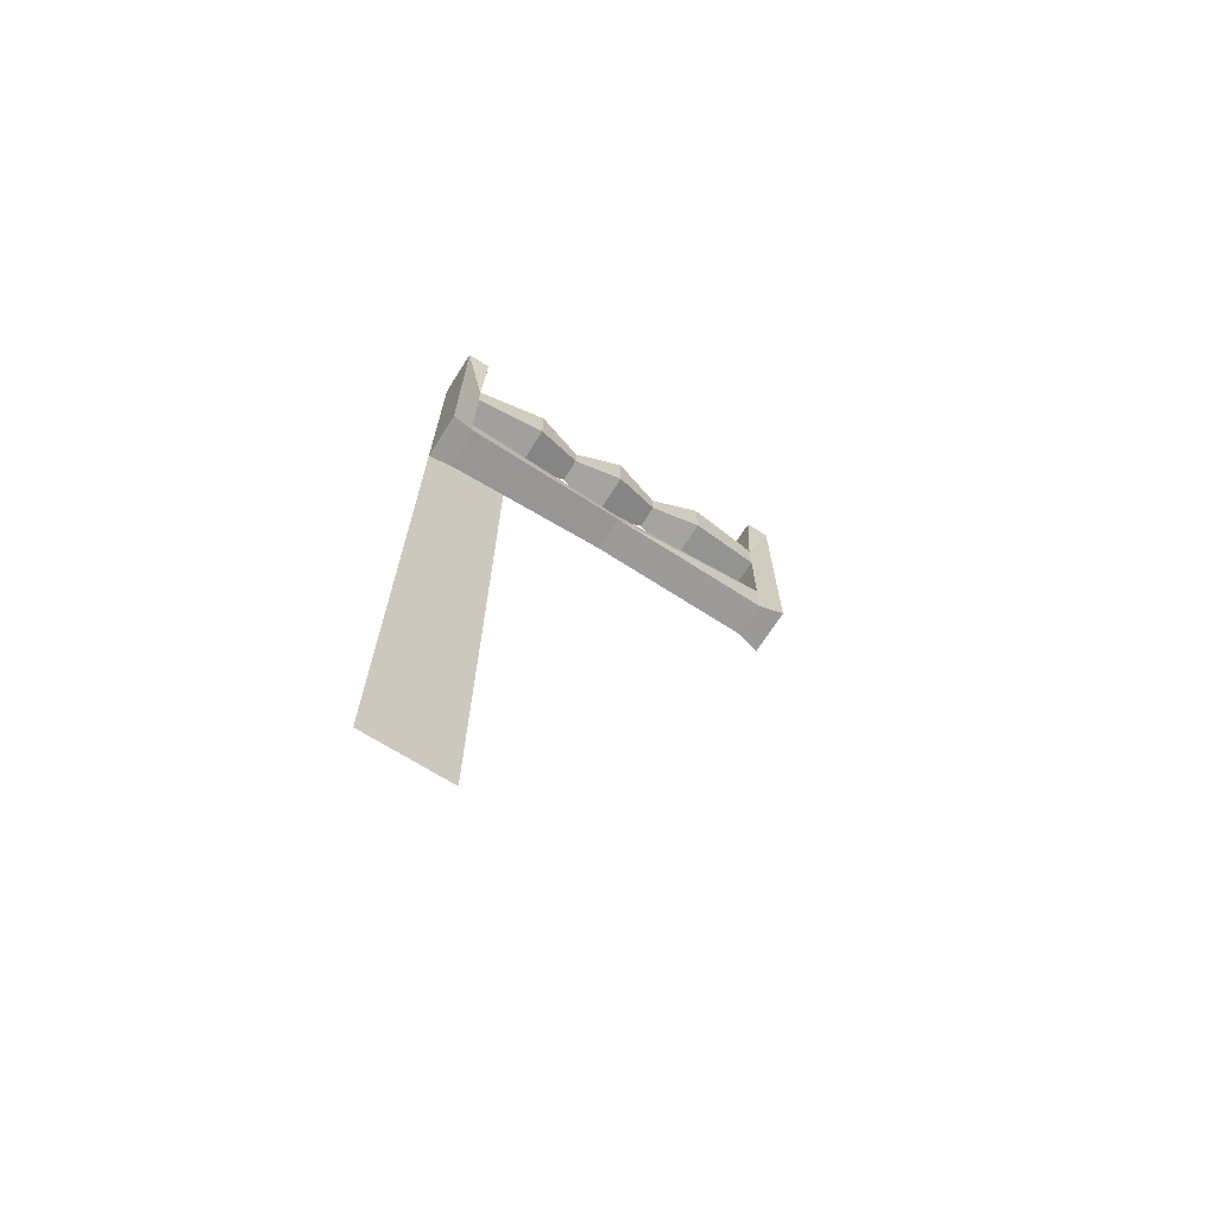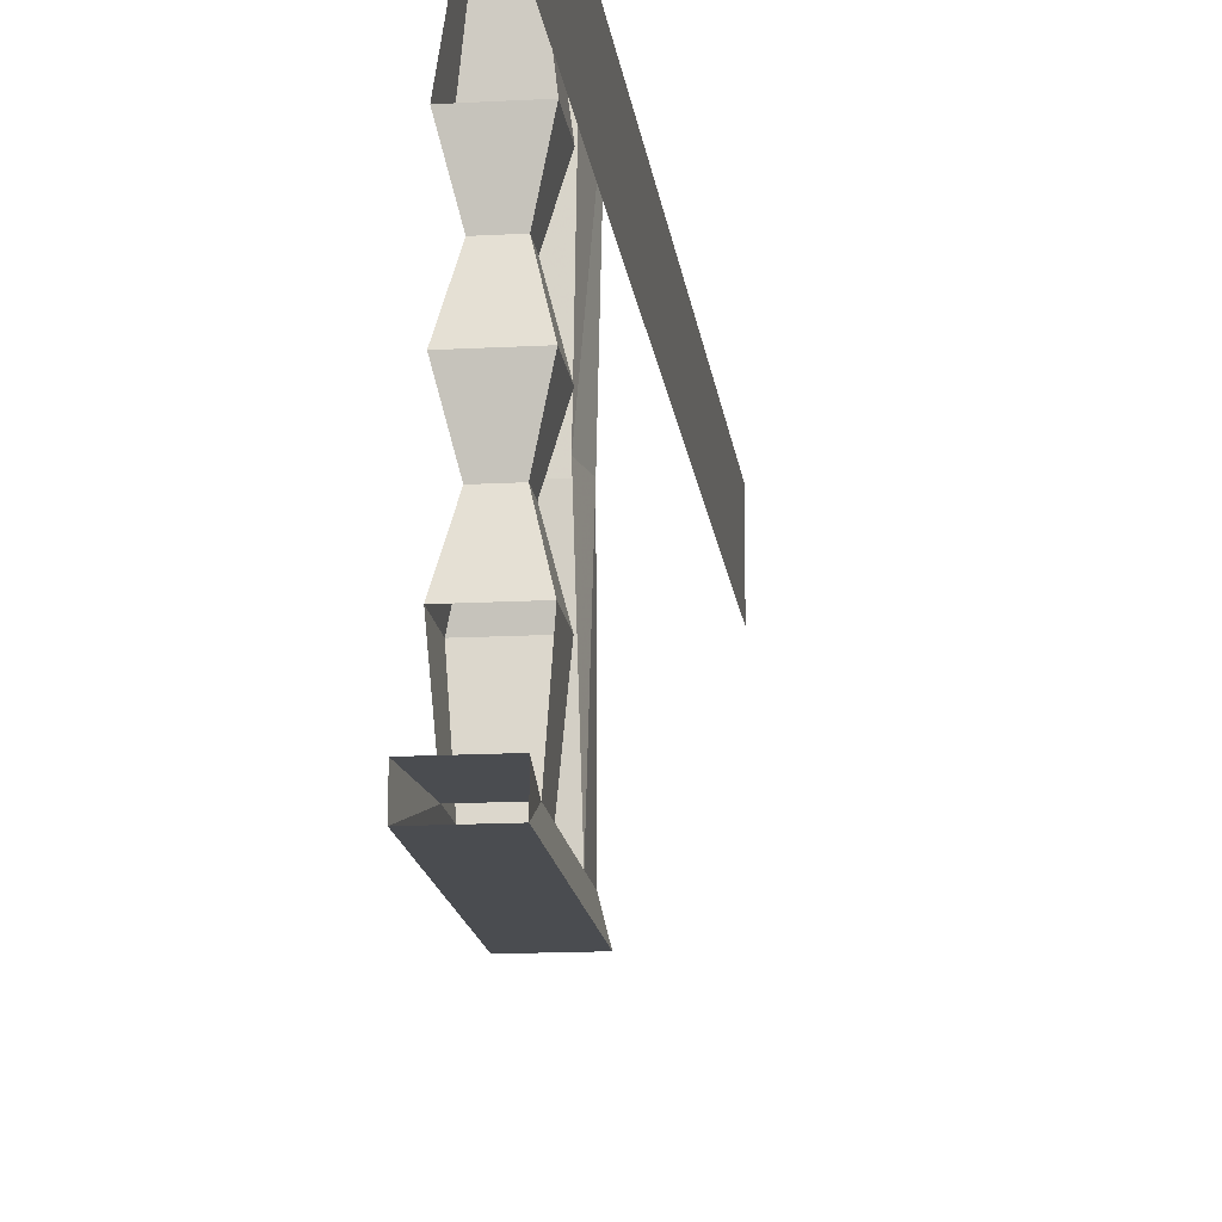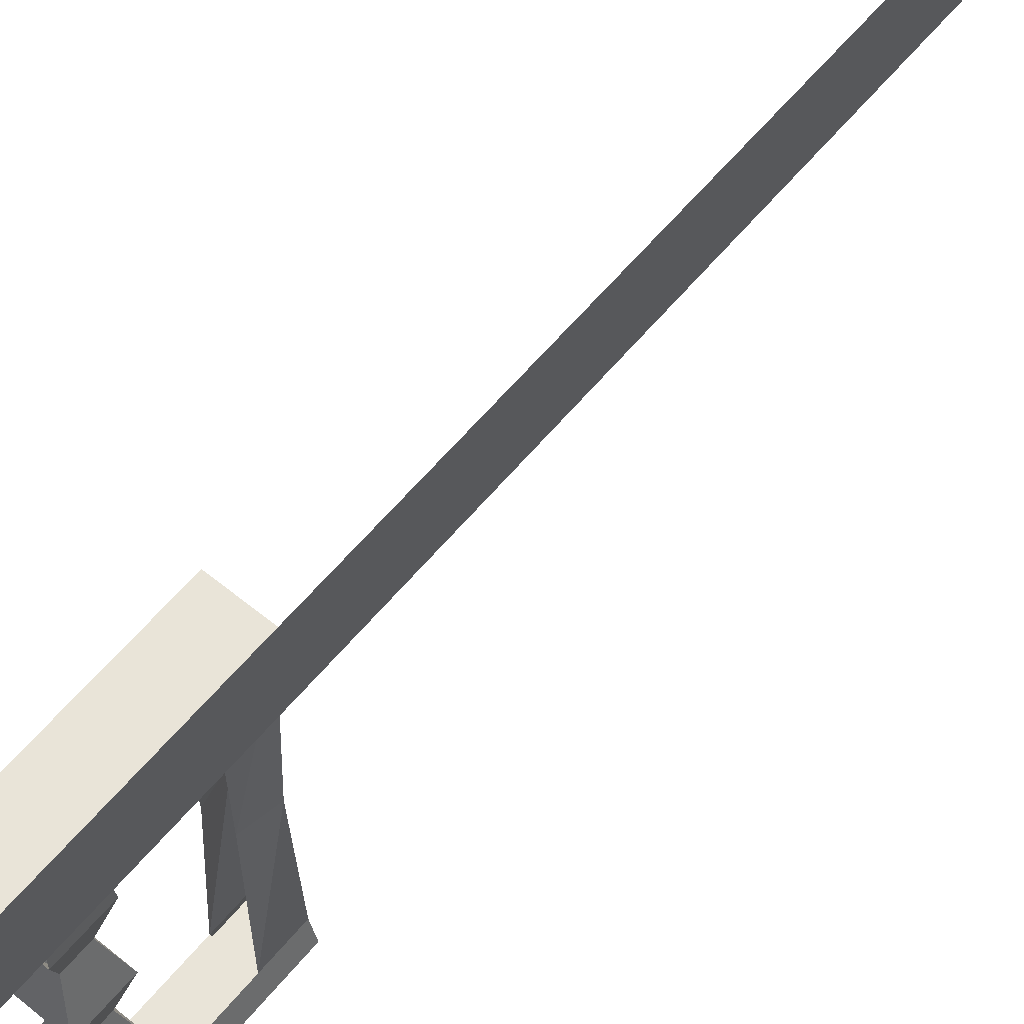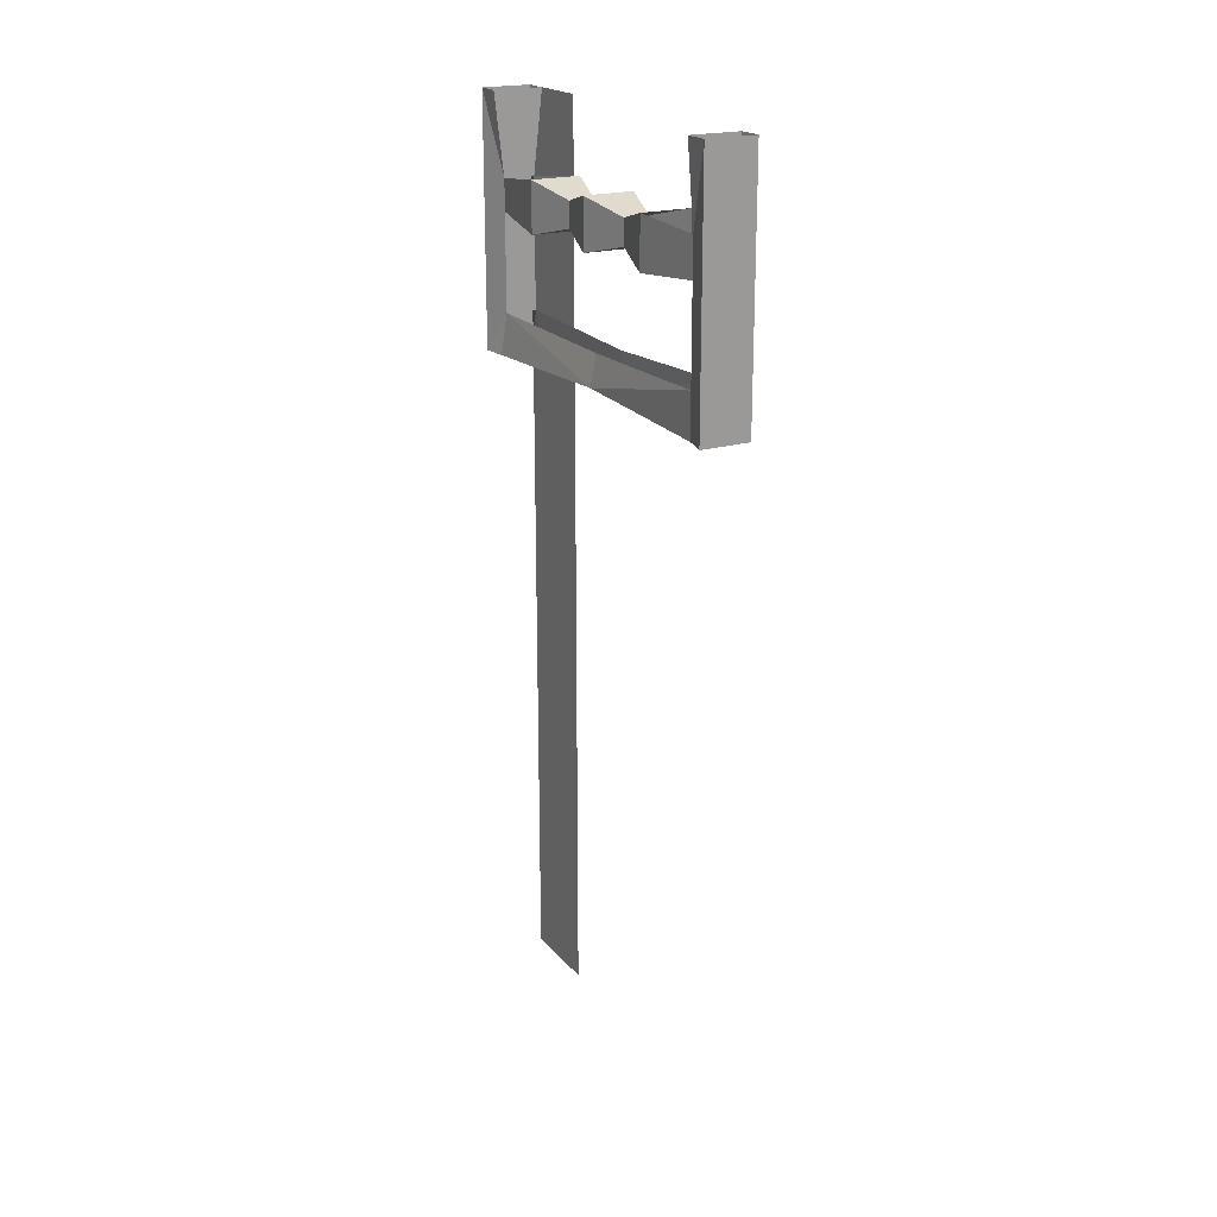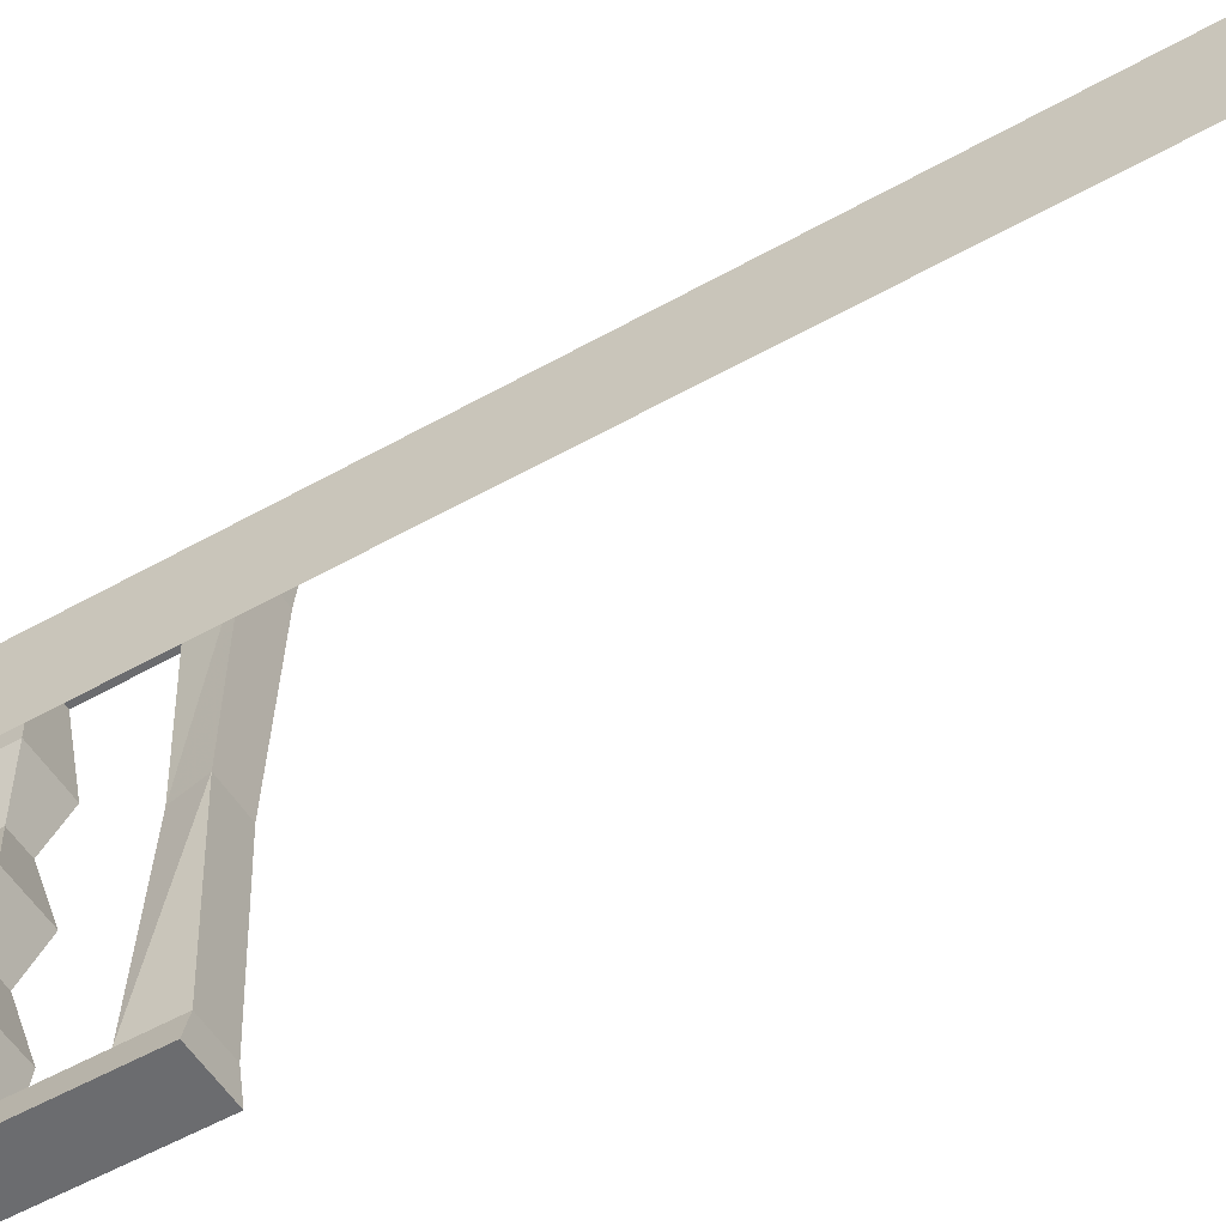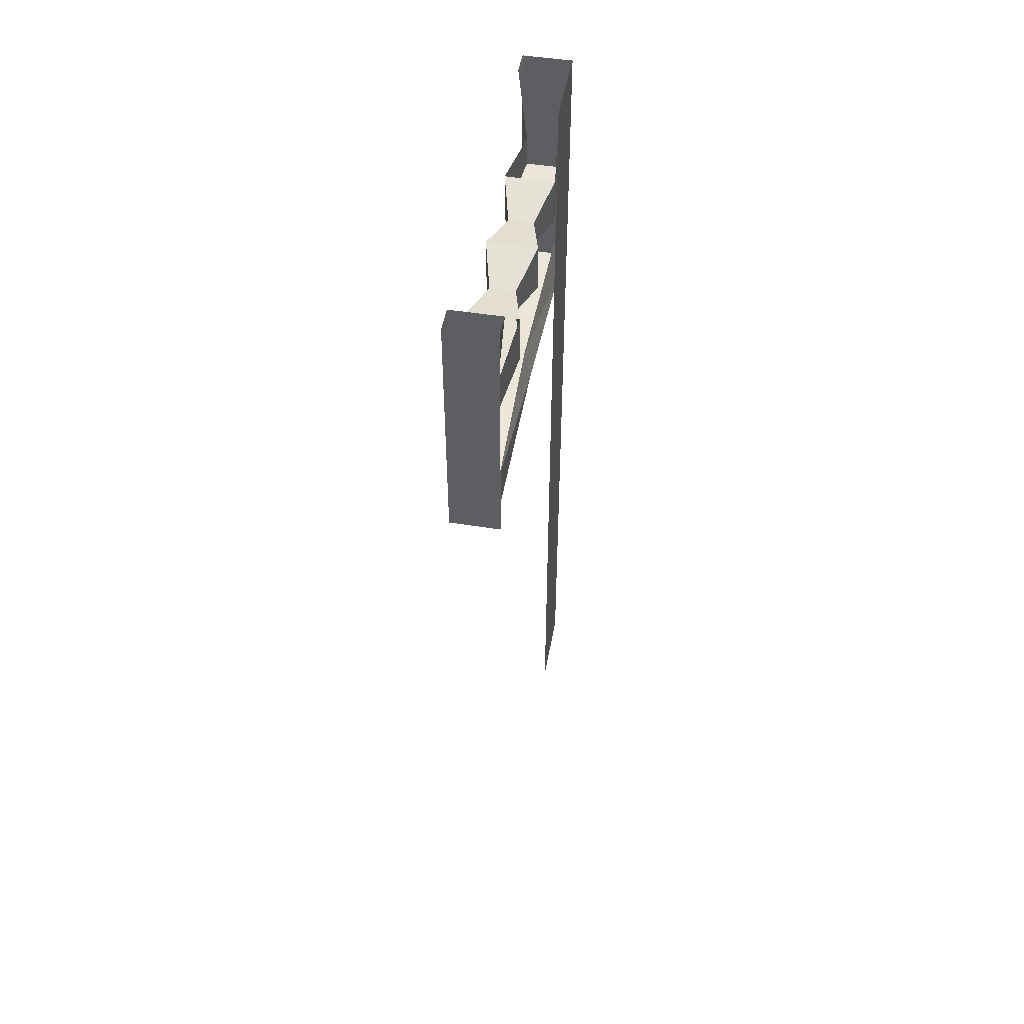
<metadata>
{"format":"obj","ext":"obj","renderer":"f3d","projection":"perspective","resolution":1024,"background":"white","views":[{"elev":-68.9,"azim":57.7,"up":"+Y"},{"elev":-15.1,"azim":-173.3,"up":"+Z"},{"elev":60.7,"azim":-140.4,"up":"+Z"},{"elev":20.5,"azim":151.3,"up":"+Y"},{"elev":-53.7,"azim":-58.9,"up":"+Z"},{"elev":49.2,"azim":-169.9,"up":"+Y"}]}
</metadata>
<code>
v -0.4844 -0.625 -0.4375
v -0.3906 -0.625 -0.4375
v -0.3906 -0.6094 0
v -0.4844 -0.6094 0
v -0.4844 -0.5156 -0.4375
v -0.5 -0.625 -0.5
v -0.375 -0.625 -0.5
v -0.3906 -0.5156 -0.4375
v -0.4062 -0.5312 0
v -0.3984 -0.5234 0.4375
v -0.3828 -0.625 0.4375
v -0.4922 -0.625 0.4375
v -0.4688 -0.5312 0
v -0.4766 -0.5234 0.4375
v -0.5 -0.625 0.5
v -0.5 0 0.5
v -0.4766 -0.2812 0.4375
v -0.3984 -0.2812 0.4375
v -0.375 -0.625 0.5
v -0.375 0 0.5
v -0.375 -0.3047 -0.25
v -0.3906 -0.2891 -0.4375
v -0.3906 -0.1953 -0.4375
v -0.375 -0.1797 -0.25
v -0.4062 -0.2109 -0.125
v -0.4062 -0.2734 -0.125
v -0.5 -0.3047 -0.25
v -0.4844 -0.2891 -0.4375
v -0.375 0 -0.5
v -0.375 0 -0.4375
v -0.4844 -0.1953 -0.4375
v -0.5 0 -0.4375
v -0.5 0 -0.5
v -0.5 -0.1797 -0.25
v -0.4688 -0.2734 -0.125
v -0.4688 -0.2109 -0.125
v -0.5 -0.1797 0
v -0.375 -0.1797 0
v -0.375 -0.3047 0
v -0.5 -0.3047 0
v -0.4688 -0.2734 0.125
v -0.4688 -0.2109 0.125
v -0.4062 -0.2109 0.125
v -0.4062 -0.2734 0.125
v -0.375 -0.3047 0.25
v -0.5 -0.3047 0.25
v -0.5 -0.1797 0.25
v -0.375 -0.1797 0.25
v -0.4766 -0.2031 0.4375
v -0.5 0 0.4375
v -0.3984 -0.2031 0.4375
v -0.375 0 0.4375
v -0.5 -1.922 0.3047
v -0.5 -2.289 0.3047
v -0.5 -2.281 0.2812
v -0.5 -1.953 0.2812
v -0.5 -0.125 0.5
v -0.5 -0.125 0.2812
v -0.5 0 0.2812
v -0.5 -0.1641 0.5
v -0.5 -0.1641 0.2812
v -0.5 -1.07 0.5
v -0.5 -1.195 0.5
v -0.5 -1.195 0.2812
v -0.5 -1.07 0.2812
v -0.5 -1.031 0.5
v -0.5 -1.031 0.2812
v -0.5 -1.234 0.5
v -0.5 -1.234 0.2812
v -0.5 -2.289 0.5
v -0.5 -2.289 0.2812
f 1 2 3
f 1 3 4
f 1 6 2
f 2 6 7
f 3 11 4
f 4 11 12
f 11 19 12
f 12 19 15
f 21 22 23
f 21 23 24
f 21 24 25
f 21 25 26
f 21 26 27
f 21 27 28
f 21 28 22
f 31 28 27
f 31 27 34
f 34 27 35
f 34 35 36
f 25 38 26
f 26 38 39
f 26 39 35
f 26 35 27
f 36 35 40
f 36 40 37
f 37 40 41
f 37 41 42
f 38 43 39
f 39 43 44
f 39 44 40
f 39 40 35
f 40 44 41
f 41 44 45
f 41 45 46
f 41 46 42
f 42 46 47
f 43 48 44
f 44 48 45
f 45 48 18
f 45 18 46
f 46 18 17
f 46 17 47
f 47 17 49
f 51 18 48
f 1 4 5
f 1 5 6
f 2 7 8
f 2 8 3
f 3 8 9
f 3 9 10
f 3 10 11
f 4 12 13
f 4 13 5
f 12 14 13
f 14 12 15
f 14 15 16
f 14 16 17
f 10 18 19
f 10 19 11
f 15 19 20
f 15 20 16
f 22 8 29
f 22 29 23
f 23 29 30
f 31 32 33
f 31 33 28
f 34 36 24
f 24 36 25
f 25 36 37
f 25 37 38
f 37 42 38
f 38 42 43
f 42 47 43
f 43 47 48
f 49 17 16
f 49 16 50
f 51 52 20
f 51 20 18
f 7 6 33
f 7 33 29
f 7 29 8
f 6 5 28
f 6 28 33
f 19 18 20
f 14 17 10
f 10 17 18
f 22 28 5
f 22 5 8
f 23 30 31
f 31 30 32
f 49 50 51
f 51 50 52
f 53 54 55
f 53 55 56
f 16 57 58
f 16 58 59
f 62 63 64
f 62 64 65
f 57 60 61
f 57 61 58
f 63 68 69
f 63 69 64
f 62 65 66
f 66 65 67
f 66 67 60
f 60 67 61
f 68 70 71
f 68 71 69

</code>
